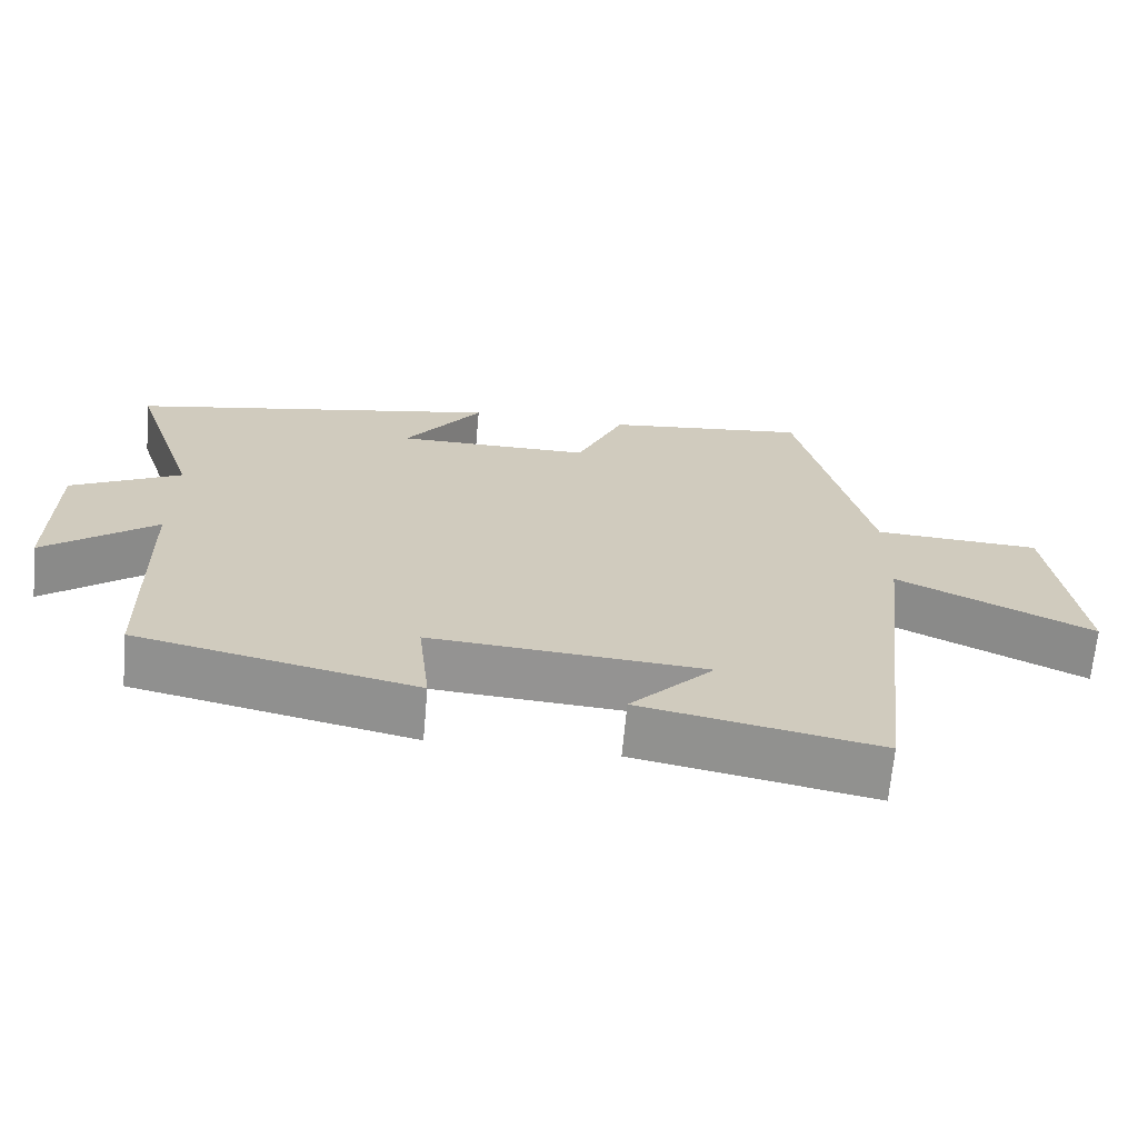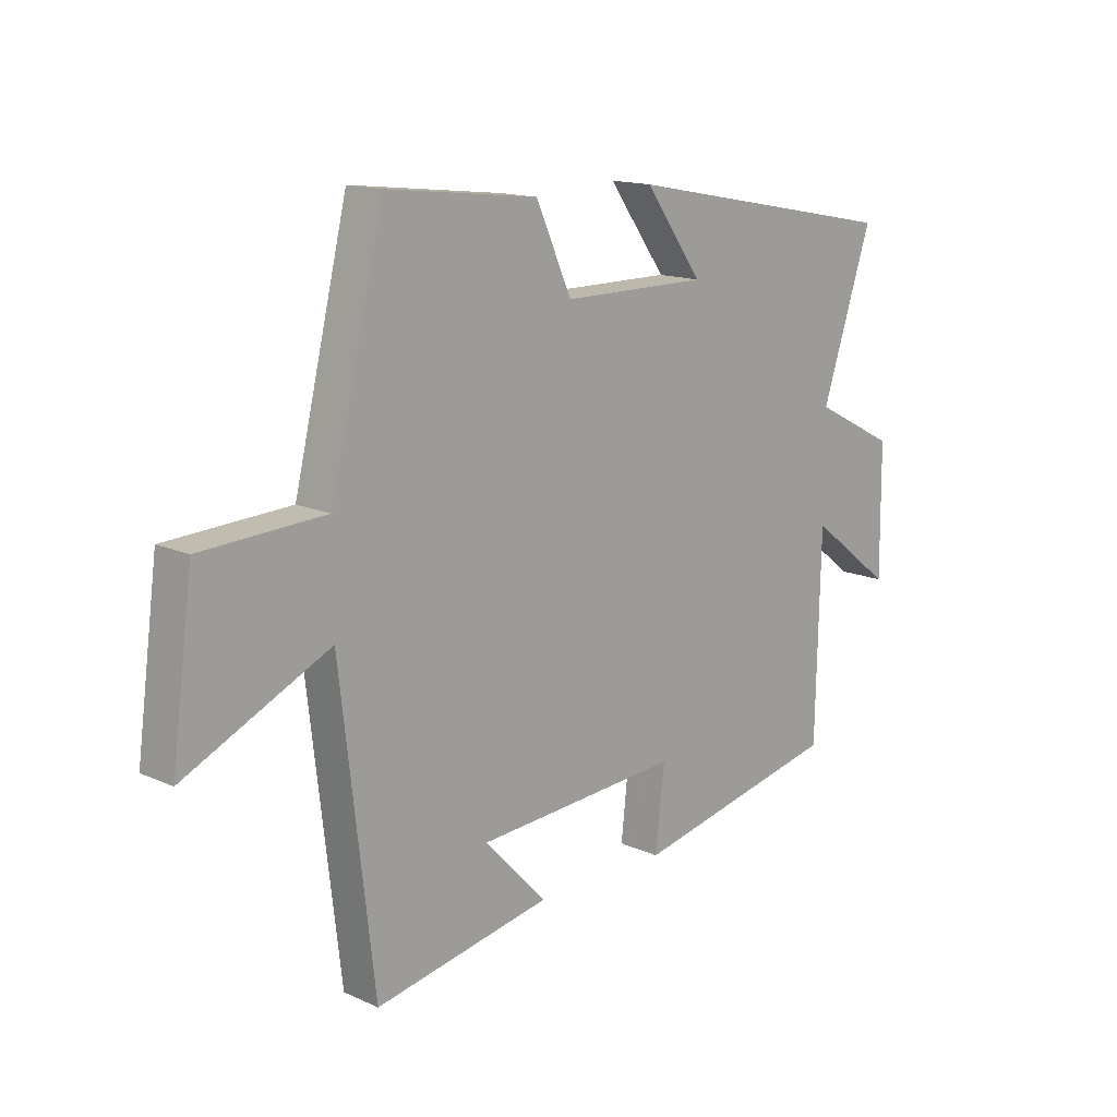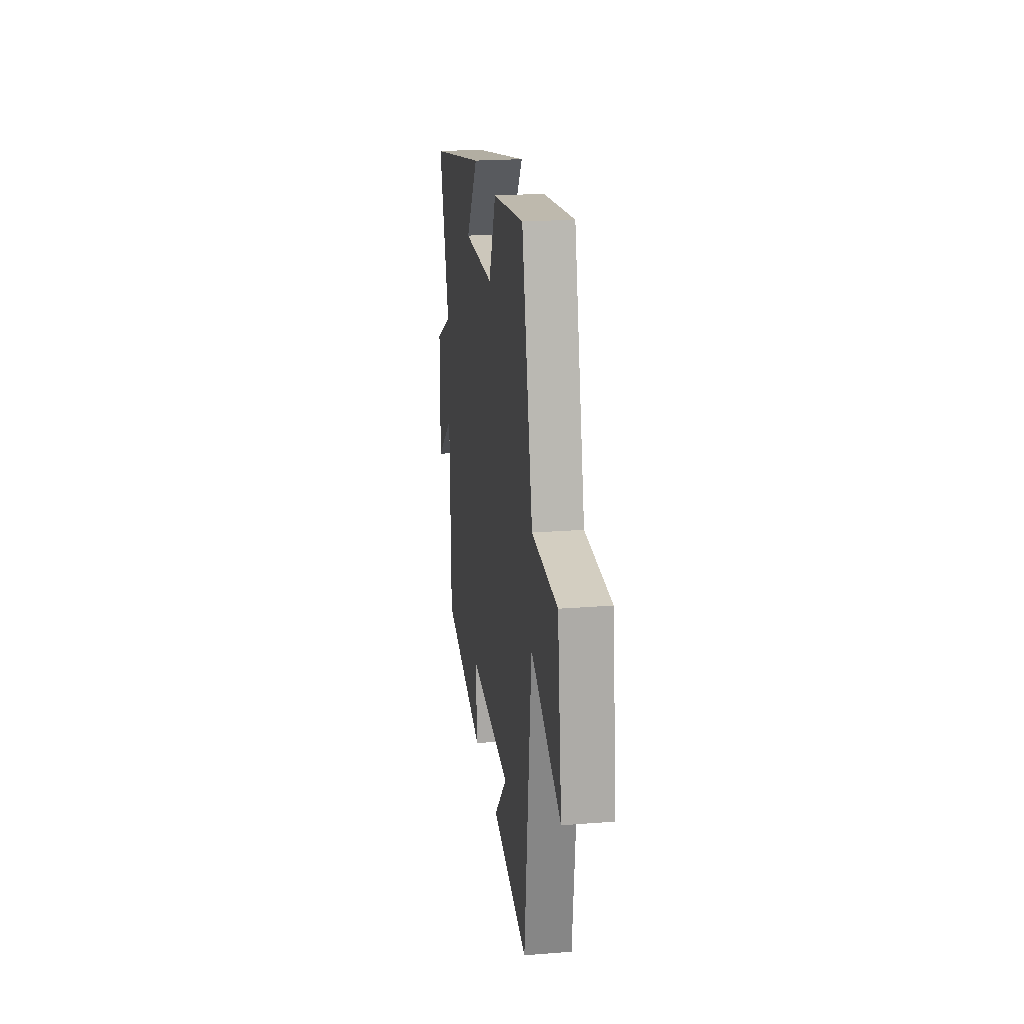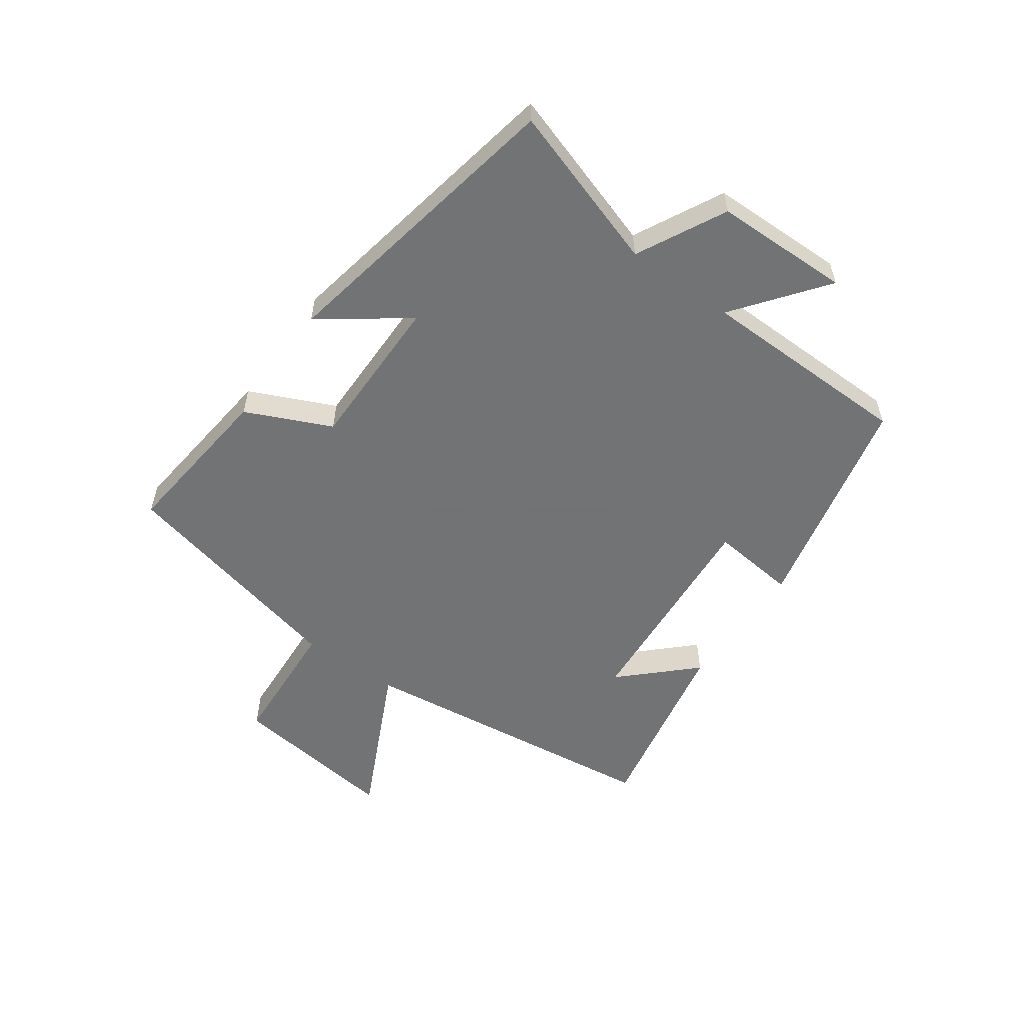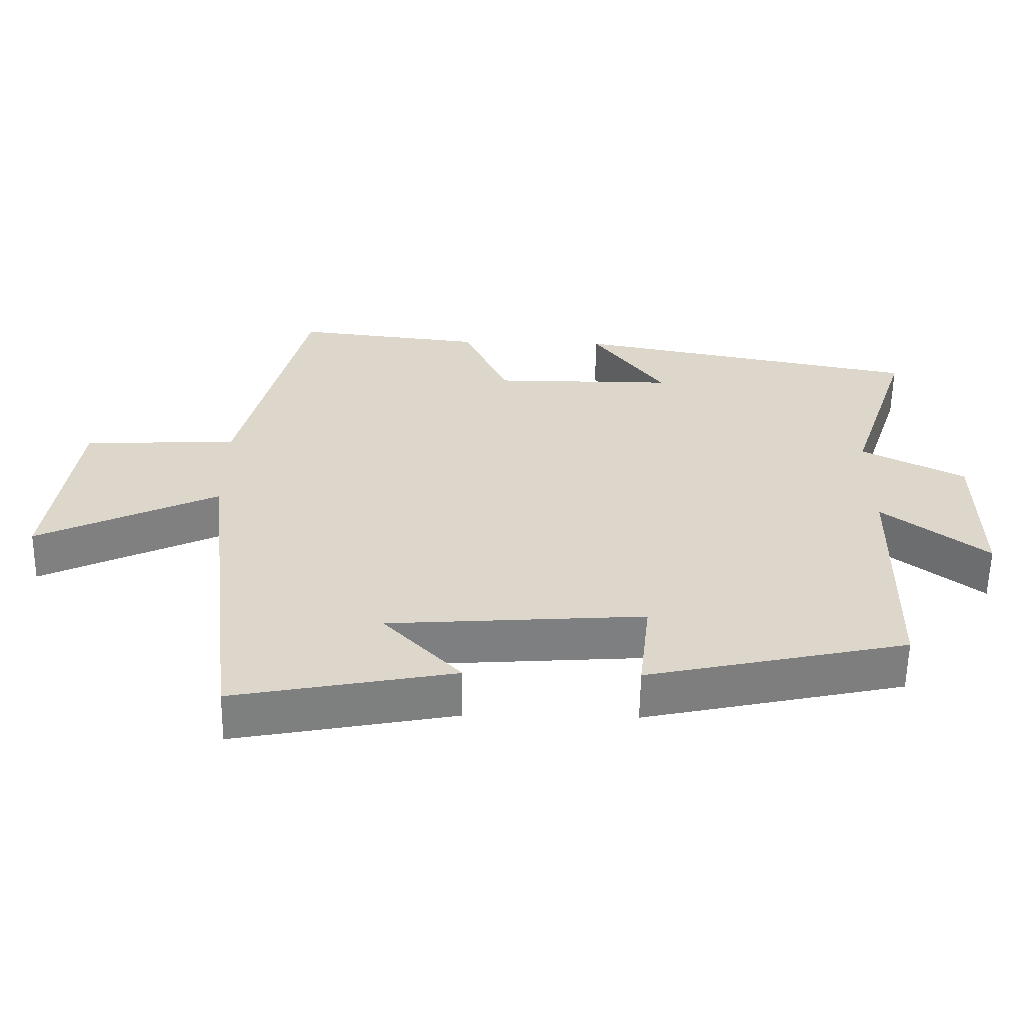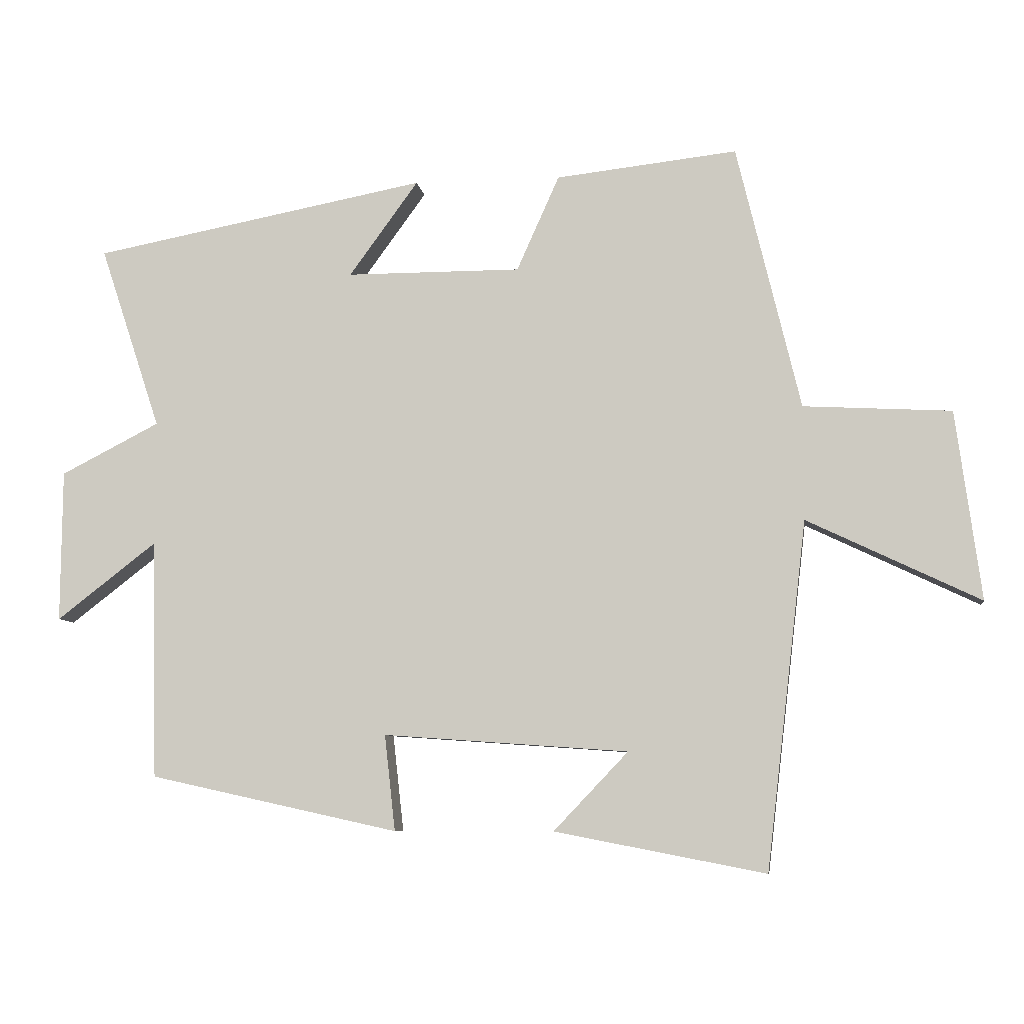
<metadata>
{"format":"obj","ext":"obj","renderer":"f3d","projection":"perspective","resolution":1024,"background":"white","views":[{"elev":-67.1,"azim":174.9,"up":"+Z"},{"elev":14.6,"azim":-45.8,"up":"+Z"},{"elev":21.7,"azim":-97.9,"up":"+Z"},{"elev":-55.7,"azim":54.8,"up":"+Y"},{"elev":-59.4,"azim":-0.9,"up":"+Z"},{"elev":-7.3,"azim":-172.3,"up":"+Z"}]}
</metadata>
<code>
v 0.492 0.07 -0.418
v 0.118 0.07 -0.5
v 0.134 0.07 -0.356
v -0.234 0.07 -0.382
v -0.122 0.07 -0.5
v -0.439 0.07 -0.561
v -0.5 0.07 -0.039
v -0.76 0.07 -0.163
v -0.722 0.07 0.121
v -0.5 0.07 0.133
v -0.404 0.07 0.531
v -0.132 0.07 0.5
v -0.068 0.07 0.357
v 0.194 0.07 0.357
v 0.09 0.07 0.5
v 0.591 0.07 0.404
v 0.5 0.07 0.129
v 0.648 0.07 0.053
v 0.65 0.07 -0.175
v 0.5 0.07 -0.059
v 0.492 0 -0.418
v 0.118 0 -0.5
v 0.134 0 -0.356
v -0.234 0 -0.382
v -0.122 0 -0.5
v -0.439 0 -0.561
v -0.5 0 -0.039
v -0.76 0 -0.163
v -0.722 0 0.121
v -0.5 0 0.133
v -0.404 0 0.531
v -0.132 0 0.5
v -0.068 0 0.357
v 0.194 0 0.357
v 0.09 0 0.5
v 0.591 0 0.404
v 0.5 0 0.129
v 0.648 0 0.053
v 0.65 0 -0.175
v 0.5 0 -0.059
f 17 18 19 20
f 1 2 3
f 20 1 3
f 17 20 3
f 14 15 16 17
f 17 3 4
f 14 17 4
f 13 14 4
f 12 13 4
f 11 12 4
f 10 11 4
f 7 8 9 10
f 7 10 4
f 6 7 4
f 4 5 6
f 40 39 38 37
f 23 22 21
f 23 21 40
f 23 40 37
f 37 36 35 34
f 24 23 37
f 24 37 34
f 24 34 33
f 24 33 32
f 24 32 31
f 24 31 30
f 30 29 28 27
f 24 30 27
f 24 27 26
f 26 25 24
f 1 21 22 2
f 2 22 23 3
f 3 23 24 4
f 4 24 25 5
f 5 25 26 6
f 6 26 27 7
f 7 27 28 8
f 8 28 29 9
f 9 29 30 10
f 10 30 31 11
f 11 31 32 12
f 12 32 33 13
f 13 33 34 14
f 14 34 35 15
f 15 35 36 16
f 16 36 37 17
f 17 37 38 18
f 18 38 39 19
f 19 39 40 20
f 20 40 21 1

</code>
